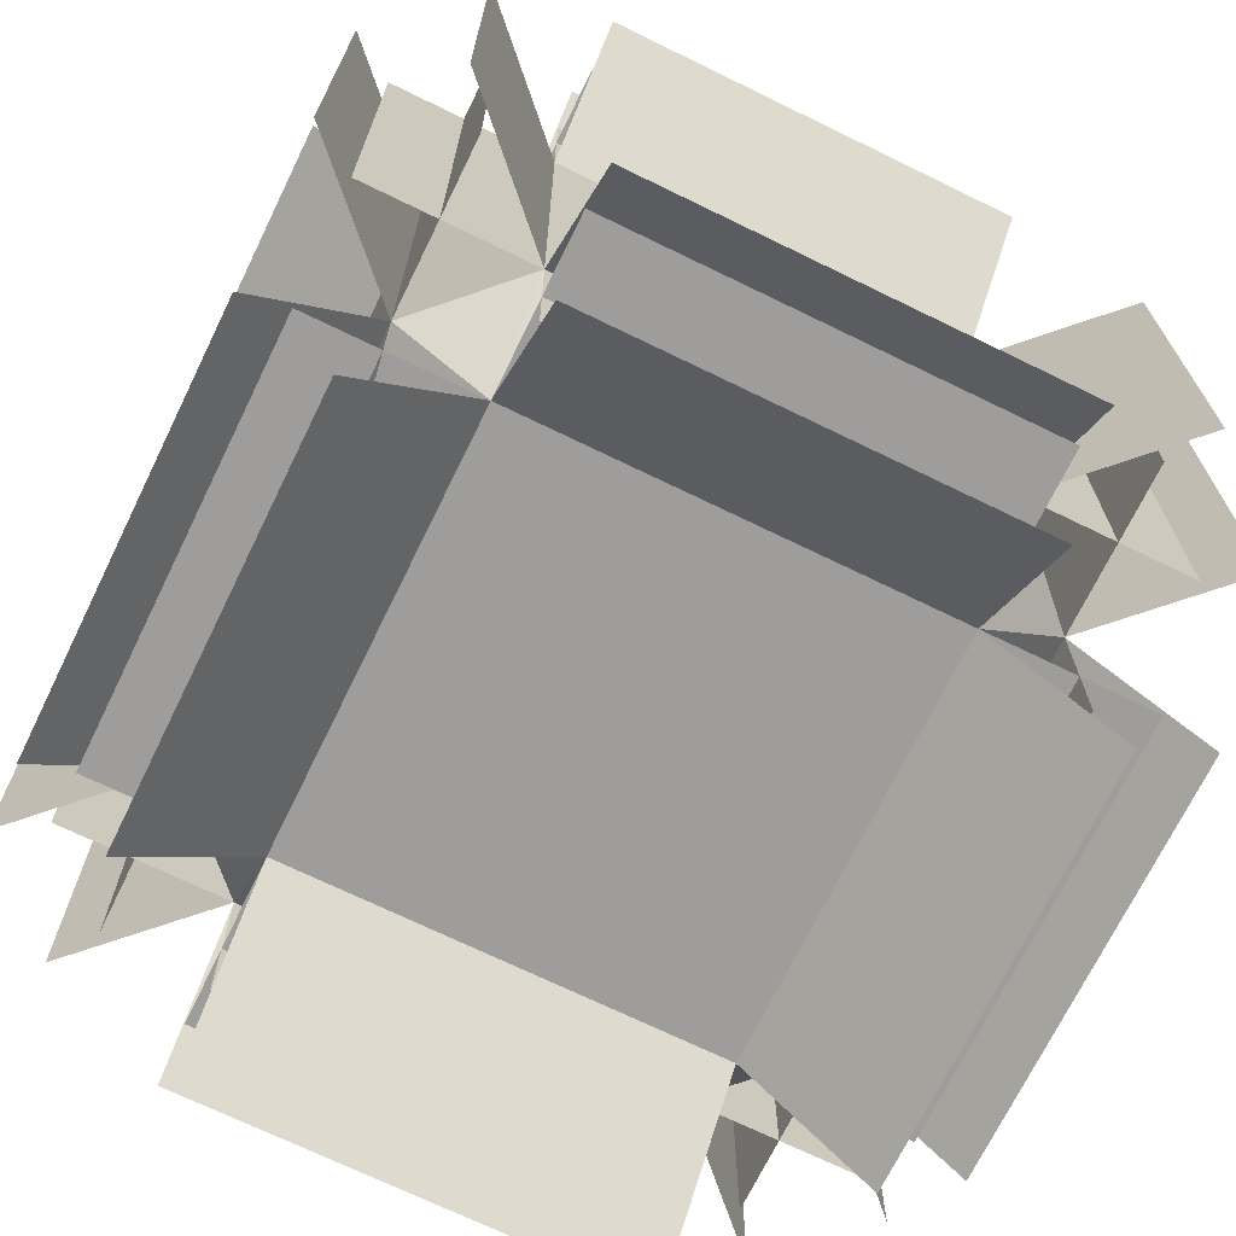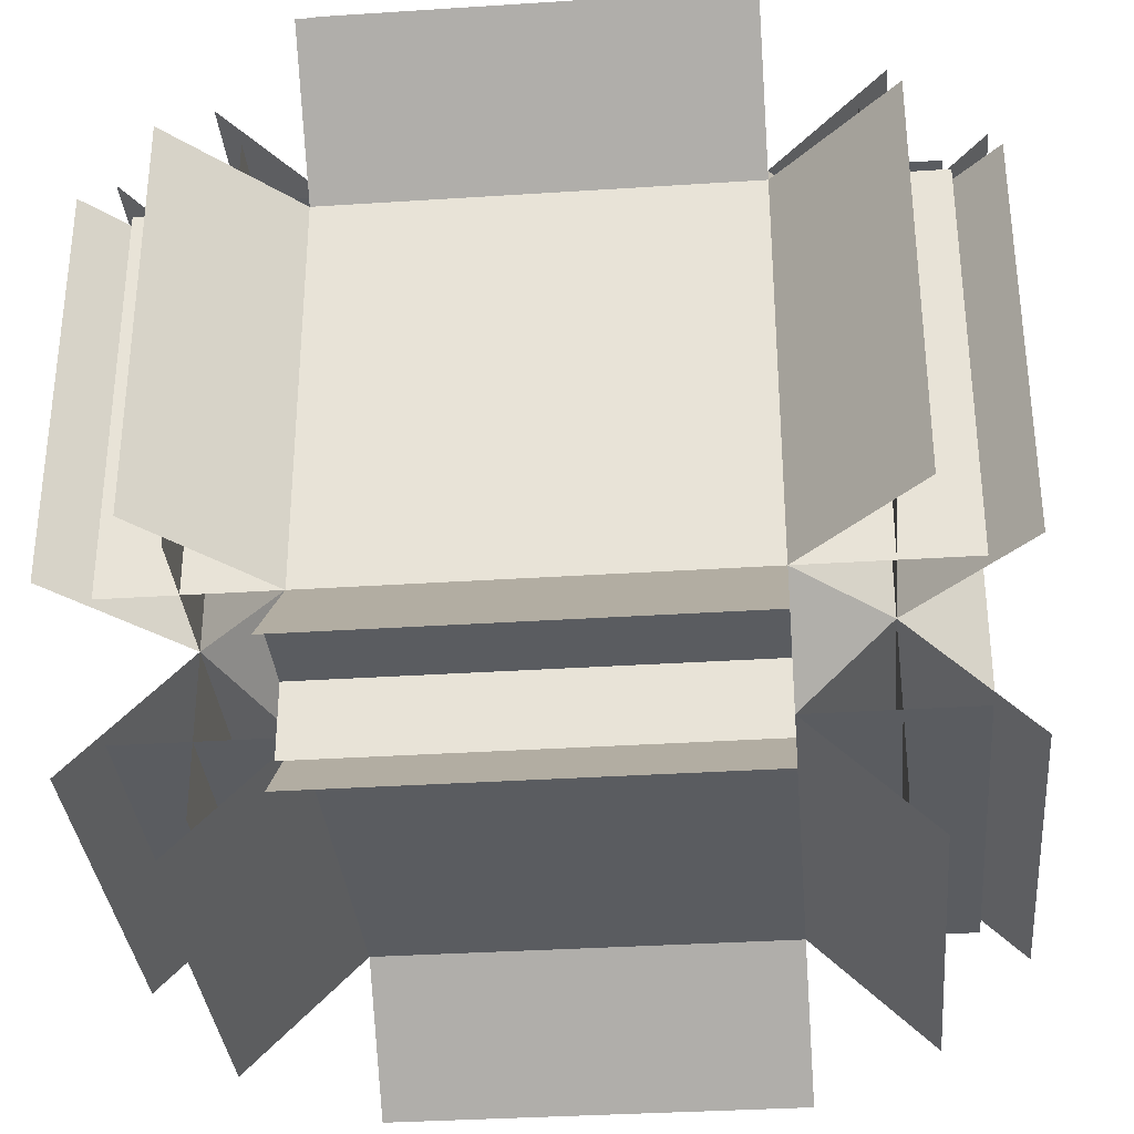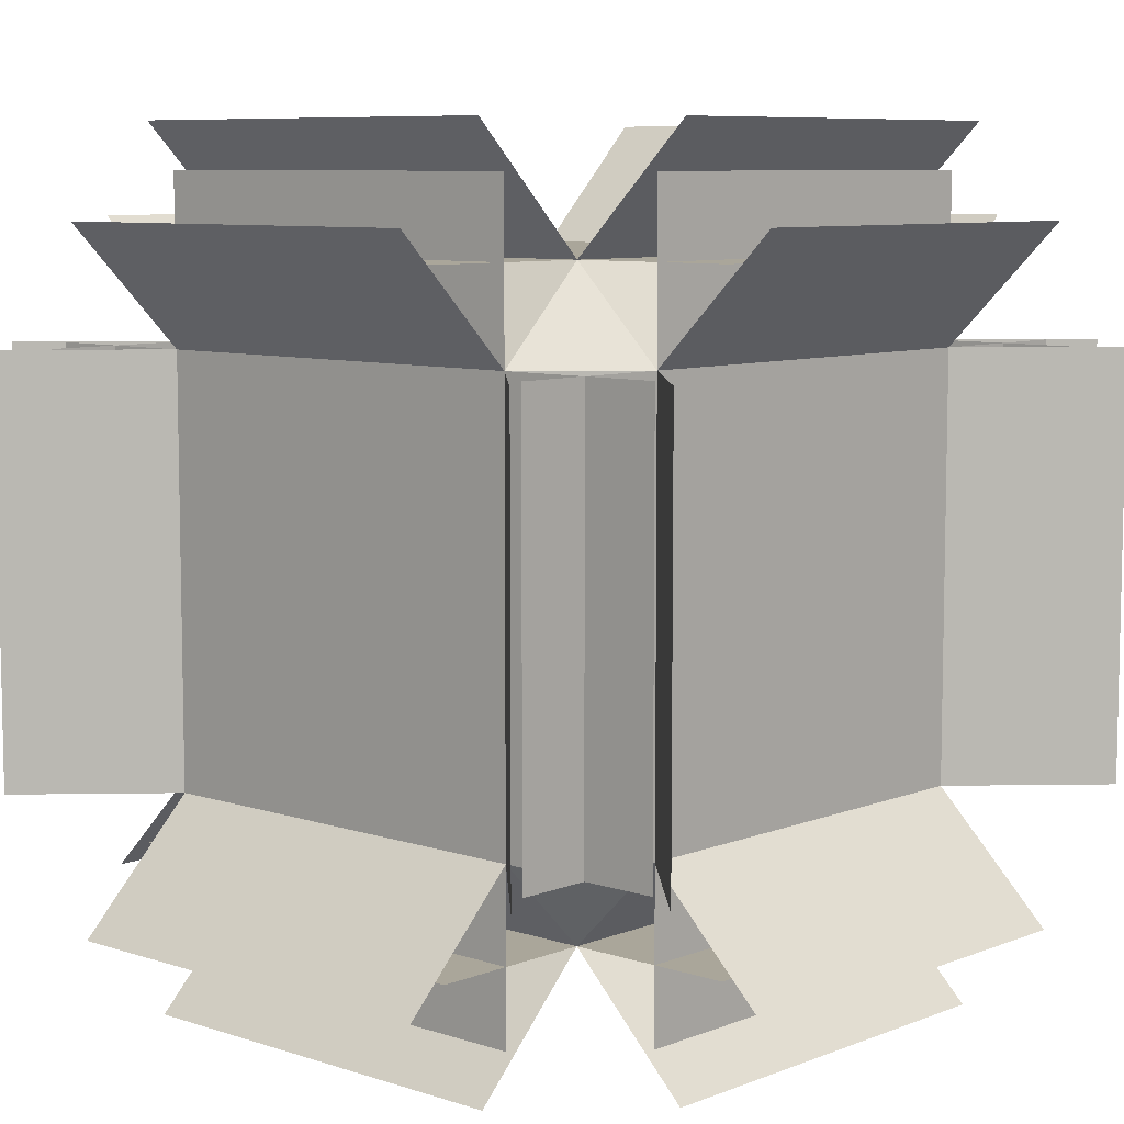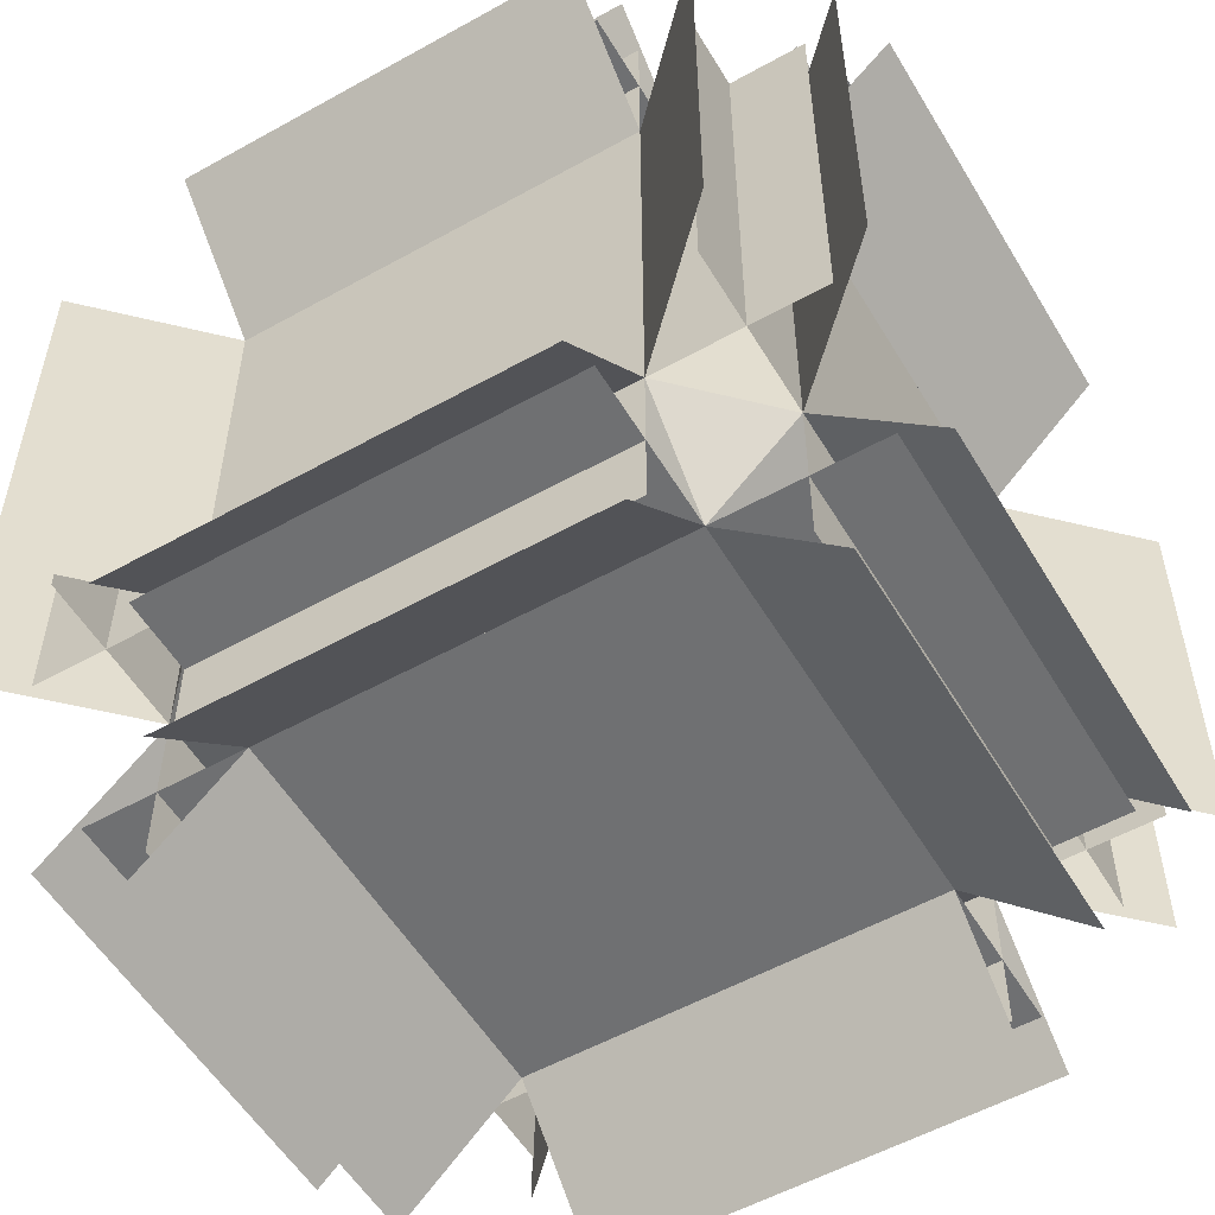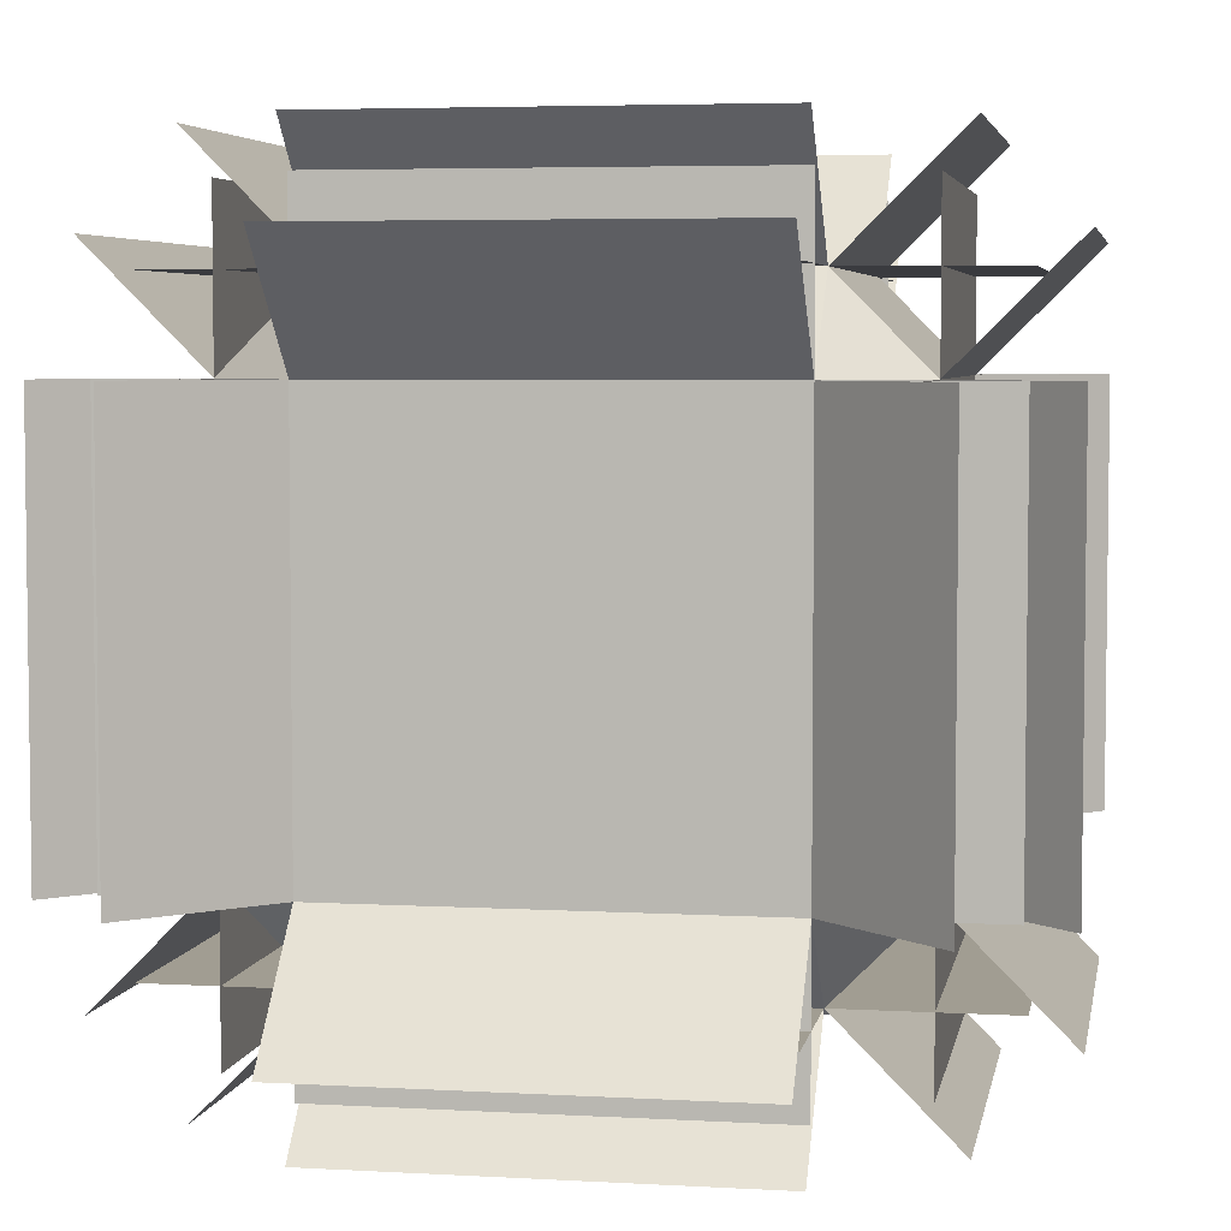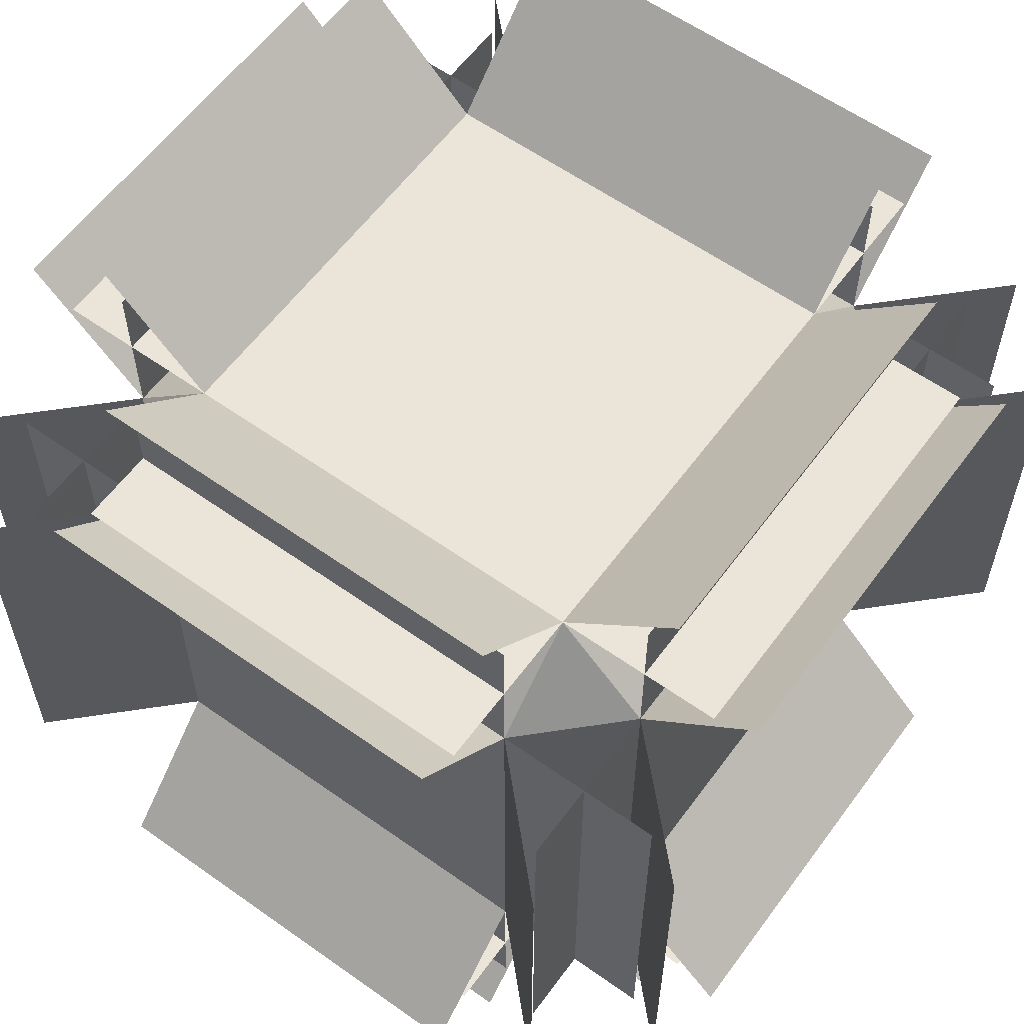
<metadata>
{"format":"obj","ext":"obj","renderer":"f3d","projection":"perspective","resolution":1024,"background":"white","views":[{"elev":-70.6,"azim":64.0,"up":"+Y"},{"elev":-33.7,"azim":95.1,"up":"+Z"},{"elev":7.8,"azim":-47.5,"up":"+Y"},{"elev":-54.8,"azim":120.5,"up":"+Z"},{"elev":4.8,"azim":10.2,"up":"+Y"},{"elev":59.4,"azim":126.1,"up":"+Z"}]}
</metadata>
<code>
g Bottom.008
v -0.28 -0.28 -0.4
v -0.28 -0.4 -0.28
v -0.4 -0.28 -0.28
f 1 2 3
g Bottom.007
v 0.4 -0.28 -0.28
v 0.28 -0.4 -0.28
v 0.28 -0.28 -0.4
f 4 5 6
g Bottom.006
v 0.4 -0.28 0.28
v 0.28 -0.28 0.4
v 0.28 -0.4 0.28
f 7 8 9
g Bottom.005
v -0.28 -0.28 0.4
v -0.4 -0.28 0.28
v -0.28 -0.4 0.28
f 10 11 12
g EBCorner
v -0.4 -0.28 0.28
v -0.28 -0.4 0.28
v -0.28 -0.4 -0.28
v -0.4 -0.28 -0.28
f 13 16 15 14
g WBCorner
v 0.4 -0.28 -0.28
v 0.28 -0.4 -0.28
v 0.4 -0.28 0.28
v 0.28 -0.4 0.28
f 17 19 20 18
g SBCorner
v 0.28 -0.4 -0.28
v 0.28 -0.28 -0.4
v -0.28 -0.28 -0.4
v -0.28 -0.4 -0.28
f 21 24 23 22
g NBCorner
v 0.28 -0.28 0.4
v 0.28 -0.4 0.28
v -0.28 -0.28 0.4
v -0.28 -0.4 0.28
f 25 27 28 26
g Top.008
v -0.4 0.28 -0.28
v -0.28 0.4 -0.28
v -0.28 0.28 -0.4
f 29 30 31
g Top.007
v 0.28 0.28 -0.4
v 0.28 0.4 -0.28
v 0.4 0.28 -0.28
f 32 33 34
g Top.006
v 0.28 0.28 0.4
v 0.4 0.28 0.28
v 0.28 0.4 0.28
f 35 36 37
g Top.005
v -0.4 0.28 0.28
v -0.28 0.28 0.4
v -0.28 0.4 0.28
f 38 39 40
g WTCorner
v 0.28 0.4 -0.28
v 0.4 0.28 -0.28
v 0.4 0.28 0.28
v 0.28 0.4 0.28
f 41 44 43 42
g ETCorner
v -0.4 0.28 0.28
v -0.28 0.4 0.28
v -0.4 0.28 -0.28
v -0.28 0.4 -0.28
f 46 48 47 45
g STCorner
v 0.28 0.28 -0.4
v 0.28 0.4 -0.28
v -0.28 0.4 -0.28
v -0.28 0.28 -0.4
f 49 52 51 50
g NTCorner
v 0.28 0.28 0.4
v 0.28 0.4 0.28
v -0.28 0.28 0.4
v -0.28 0.4 0.28
f 54 56 55 53
g NTJoin
v -0.28 0.4 0.28
v 0.28 0.4 0.28
v -0.28 0.56 0.44
v 0.28 0.56 0.44
f 60 58 57 59
g NBJoin
v -0.28 -0.4 0.28
v 0.28 -0.4 0.28
v 0.28 -0.56 0.44
v -0.28 -0.56 0.44
f 63 64 61 62
g SBJoin
v -0.28 -0.4 -0.28
v 0.28 -0.4 -0.28
v 0.28 -0.56 -0.44
v -0.28 -0.56 -0.44
f 67 66 65 68
g STJoin
v -0.28 0.4 -0.28
v 0.28 0.4 -0.28
v -0.28 0.56 -0.44
v 0.28 0.56 -0.44
f 72 71 69 70
g WBWall
v 0.28 -0.4 -0.28
v 0.28 -0.4 0.28
v 0.5 -0.4 0.28
v 0.5 -0.4 -0.28
f 75 74 73 76
g EBWall
v -0.28 -0.4 -0.28
v -0.28 -0.4 0.28
v -0.5 -0.4 0.28
v -0.5 -0.4 -0.28
f 78 79 80 77
g ETWall
v -0.28 0.4 -0.28
v -0.28 0.4 0.28
v -0.5 0.4 -0.28
v -0.5 0.4 0.28
f 81 83 84 82
g WTWall
v 0.28 0.4 -0.28
v 0.28 0.4 0.28
v 0.5 0.4 -0.28
v 0.5 0.4 0.28
f 87 85 86 88
g NTWall
v -0.28 0.4 0.28
v 0.28 0.4 0.28
v -0.28 0.4 0.5
v 0.28 0.4 0.5
f 89 91 92 90
g STWall
v -0.28 0.4 -0.28
v 0.28 0.4 -0.28
v -0.28 0.4 -0.5
v 0.28 0.4 -0.5
f 95 93 94 96
g SBWall
v -0.28 -0.4 -0.28
v 0.28 -0.4 -0.28
v 0.28 -0.4 -0.5
v -0.28 -0.4 -0.5
f 97 100 99 98
g NBWall
v -0.28 -0.4 0.28
v 0.28 -0.4 0.28
v 0.28 -0.4 0.5
v -0.28 -0.4 0.5
f 104 101 102 103
g TWJoin
v 0.4 0.28 -0.28
v 0.4 0.28 0.28
v 0.56 0.44 0.28
v 0.56 0.44 -0.28
f 107 106 105 108
g ETJoin
v -0.28 0.4 -0.28
v -0.28 0.4 0.28
v -0.44 0.56 0.28
v -0.44 0.56 -0.28
f 110 109 112 111
g EBJoin
v -0.28 -0.4 -0.28
v -0.28 -0.4 0.28
v -0.44 -0.56 0.28
v -0.44 -0.56 -0.28
f 114 115 116 113
g WBJoin
v 0.28 -0.4 -0.28
v 0.28 -0.4 0.28
v 0.44 -0.56 -0.28
v 0.44 -0.56 0.28
f 118 117 119 120
g WTJoin
v 0.28 0.4 -0.28
v 0.28 0.4 0.28
v 0.44 0.56 -0.28
v 0.44 0.56 0.28
f 123 121 122 124
g TSJoin
v -0.28 0.28 -0.4
v 0.28 0.28 -0.4
v 0.28 0.44 -0.56
v -0.28 0.44 -0.56
f 126 125 128 127
g TNJoin
v -0.28 0.28 0.4
v 0.28 0.28 0.4
v 0.28 0.44 0.56
v -0.28 0.44 0.56
f 130 131 132 129
g BNJoin
v -0.28 -0.28 0.4
v 0.28 -0.28 0.4
v -0.28 -0.44 0.56
v 0.28 -0.44 0.56
f 134 133 135 136
g BSJoin
v -0.28 -0.28 -0.4
v 0.28 -0.28 -0.4
v -0.28 -0.44 -0.56
v 0.28 -0.44 -0.56
f 139 137 138 140
g BEJoin
v -0.4 -0.28 -0.28
v -0.4 -0.28 0.28
v -0.56 -0.44 -0.28
v -0.56 -0.44 0.28
f 144 142 141 143
g BWJoin
v 0.4 -0.28 -0.28
v 0.4 -0.28 0.28
v 0.56 -0.44 0.28
v 0.56 -0.44 -0.28
f 147 148 145 146
g TEJoin
v -0.4 0.28 -0.28
v -0.4 0.28 0.28
v -0.56 0.44 -0.28
v -0.56 0.44 0.28
f 152 151 149 150
g BEWall
v -0.4 -0.28 -0.28
v -0.4 -0.28 0.28
v -0.4 -0.5 -0.28
v -0.4 -0.5 0.28
f 153 155 156 154
g TEWall
v -0.4 0.28 -0.28
v -0.4 0.28 0.28
v -0.4 0.5 -0.28
v -0.4 0.5 0.28
f 159 157 158 160
g TWWall
v 0.4 0.28 -0.28
v 0.4 0.28 0.28
v 0.4 0.5 0.28
v 0.4 0.5 -0.28
f 161 164 163 162
g BWWall
v 0.4 -0.28 -0.28
v 0.4 -0.28 0.28
v 0.4 -0.5 0.28
v 0.4 -0.5 -0.28
f 168 165 166 167
g BNWall
v -0.28 -0.28 0.4
v 0.28 -0.28 0.4
v 0.28 -0.5 0.4
v -0.28 -0.5 0.4
f 171 170 169 172
g TNWall
v -0.28 0.28 0.4
v 0.28 0.28 0.4
v 0.28 0.5 0.4
v -0.28 0.5 0.4
f 174 175 176 173
g TSWall
v -0.28 0.28 -0.4
v 0.28 0.28 -0.4
v -0.28 0.5 -0.4
v 0.28 0.5 -0.4
f 177 179 180 178
g BSWall
v -0.28 -0.28 -0.4
v 0.28 -0.28 -0.4
v -0.28 -0.5 -0.4
v 0.28 -0.5 -0.4
f 183 181 182 184
g WLJoin
v 0.28 -0.28 -0.4
v 0.28 0.28 -0.4
v 0.44 -0.28 -0.56
v 0.44 0.28 -0.56
f 187 185 186 188
g WRJoin
v 0.28 -0.28 0.4
v 0.28 0.28 0.4
v 0.44 -0.28 0.56
v 0.44 0.28 0.56
f 190 189 191 192
g SLJoin
v -0.4 -0.28 -0.28
v -0.4 0.28 -0.28
v -0.56 -0.28 -0.44
v -0.56 0.28 -0.44
f 196 195 193 194
g SRJoin
v 0.4 -0.28 -0.28
v 0.4 0.28 -0.28
v 0.56 0.28 -0.44
v 0.56 -0.28 -0.44
f 199 198 197 200
g ELJoin
v -0.28 -0.28 0.4
v -0.28 0.28 0.4
v -0.44 0.28 0.56
v -0.44 -0.28 0.56
f 202 203 204 201
g ERJoin
v -0.28 -0.28 -0.4
v -0.28 0.28 -0.4
v -0.44 0.28 -0.56
v -0.44 -0.28 -0.56
f 206 205 208 207
g NLJoin
v 0.4 -0.28 0.28
v 0.4 0.28 0.28
v 0.56 0.28 0.44
v 0.56 -0.28 0.44
f 211 212 209 210
g NRJoin
v -0.4 -0.28 0.28
v -0.4 0.28 0.28
v -0.56 -0.28 0.44
v -0.56 0.28 0.44
f 216 214 213 215
g NLWall
v 0.4 -0.28 0.28
v 0.4 0.28 0.28
v 0.4 0.28 0.5
v 0.4 -0.28 0.5
f 220 217 218 219
g SRWall
v 0.4 -0.28 -0.28
v 0.4 0.28 -0.28
v 0.4 0.28 -0.5
v 0.4 -0.28 -0.5
f 221 224 223 222
g WLWall
v 0.28 -0.28 -0.4
v 0.28 0.28 -0.4
v 0.5 -0.28 -0.4
v 0.5 0.28 -0.4
f 227 225 226 228
g ERWall
v -0.28 -0.28 -0.4
v -0.28 0.28 -0.4
v -0.5 -0.28 -0.4
v -0.5 0.28 -0.4
f 229 231 232 230
g SLWall
v -0.4 -0.28 -0.28
v -0.4 0.28 -0.28
v -0.4 -0.28 -0.5
v -0.4 0.28 -0.5
f 235 233 234 236
g NRWall
v -0.4 -0.28 0.28
v -0.4 0.28 0.28
v -0.4 -0.28 0.5
v -0.4 0.28 0.5
f 237 239 240 238
g ELWall
v -0.28 -0.28 0.4
v -0.28 0.28 0.4
v -0.5 0.28 0.4
v -0.5 -0.28 0.4
f 242 243 244 241
g WRWall
v 0.28 -0.28 0.4
v 0.28 0.28 0.4
v 0.5 0.28 0.4
v 0.5 -0.28 0.4
f 247 246 245 248
g SWWall
v 0.4 -0.28 -0.28
v 0.28 -0.28 -0.4
v 0.28 0.28 -0.4
v 0.4 0.28 -0.28
f 250 251 252 249
g NWWall
v 0.4 -0.28 0.28
v 0.28 -0.28 0.4
v 0.28 0.28 0.4
v 0.4 0.28 0.28
f 253 256 255 254
g SEWall
v -0.28 -0.28 -0.4
v -0.4 -0.28 -0.28
v -0.4 0.28 -0.28
v -0.28 0.28 -0.4
f 258 259 260 257
g NEWall
v -0.28 -0.28 0.4
v -0.4 -0.28 0.28
v -0.4 0.28 0.28
v -0.28 0.28 0.4
f 261 264 263 262
g EastWall
v -0.4 -0.28 0.28
v -0.4 -0.28 -0.28
v -0.4 0.28 0.28
v -0.4 0.28 -0.28
f 265 267 268 266
g NorthWall
v 0.28 -0.28 0.4
v -0.28 -0.28 0.4
v 0.28 0.28 0.4
v -0.28 0.28 0.4
f 269 271 272 270
g WestWall
v 0.4 -0.28 -0.28
v 0.4 -0.28 0.28
v 0.4 0.28 -0.28
v 0.4 0.28 0.28
f 273 275 276 274
g SouthWall
v 0.28 -0.28 -0.4
v -0.28 -0.28 -0.4
v 0.28 0.28 -0.4
v -0.28 0.28 -0.4
f 279 277 278 280
g Bottom
v 0.28 -0.4 -0.28
v 0.28 -0.4 0.28
v -0.28 -0.4 0.28
v -0.28 -0.4 -0.28
f 281 282 283 284
g Top
v 0.28 0.4 -0.28
v 0.28 0.4 0.28
v -0.28 0.4 0.28
v -0.28 0.4 -0.28
f 285 288 287 286

</code>
